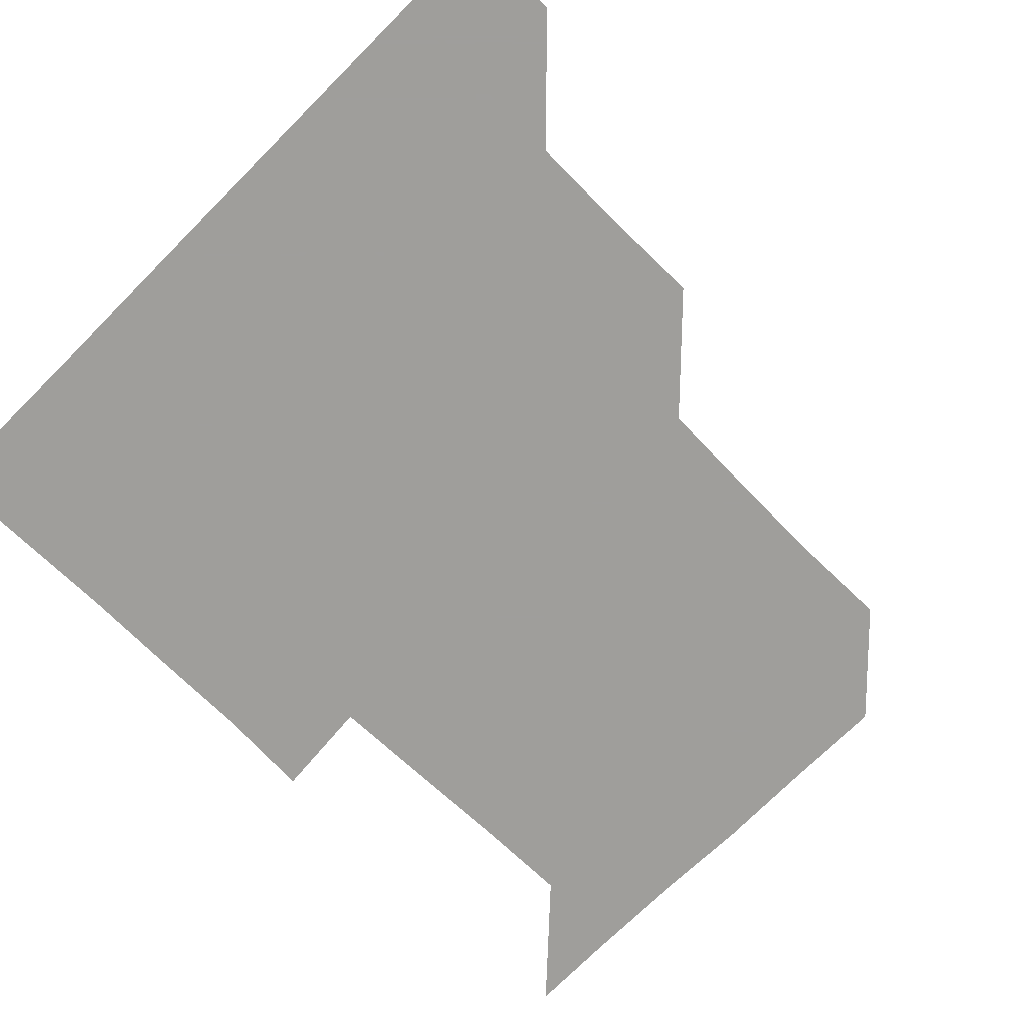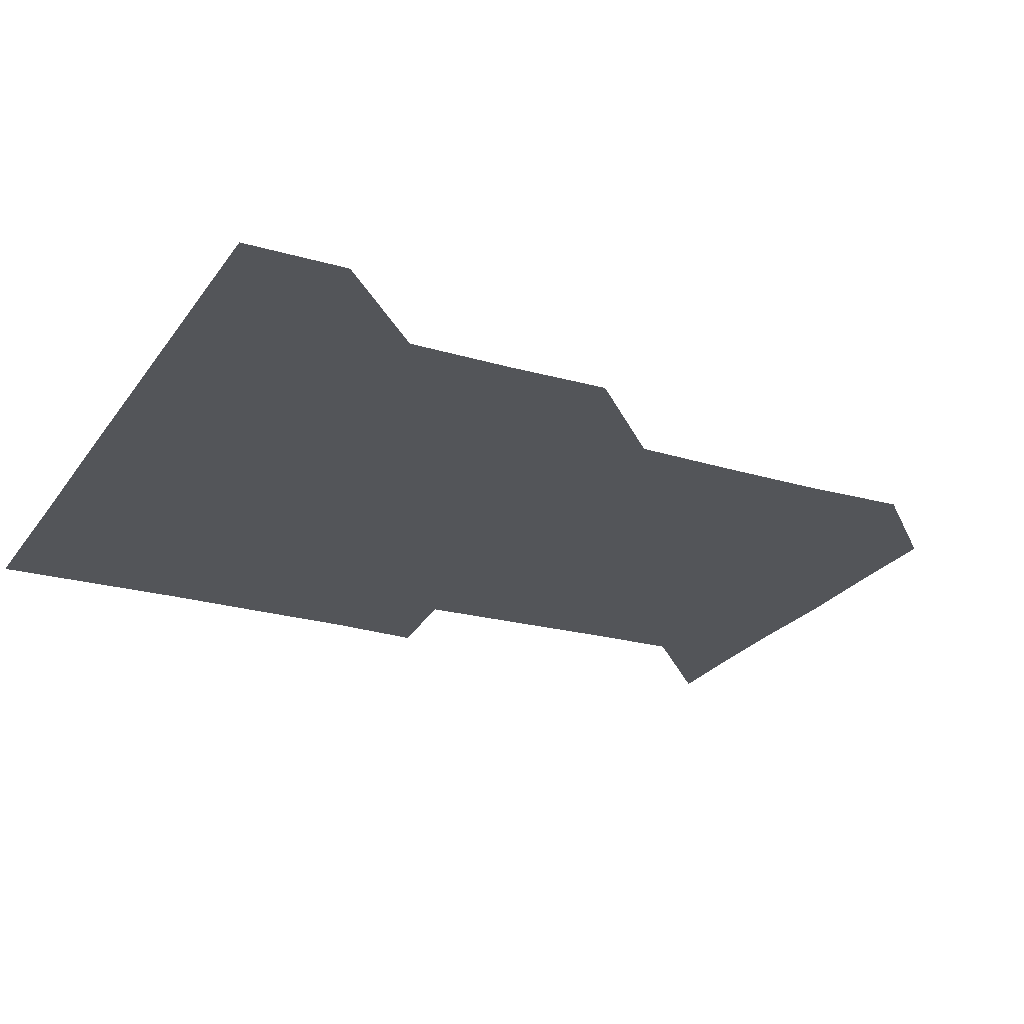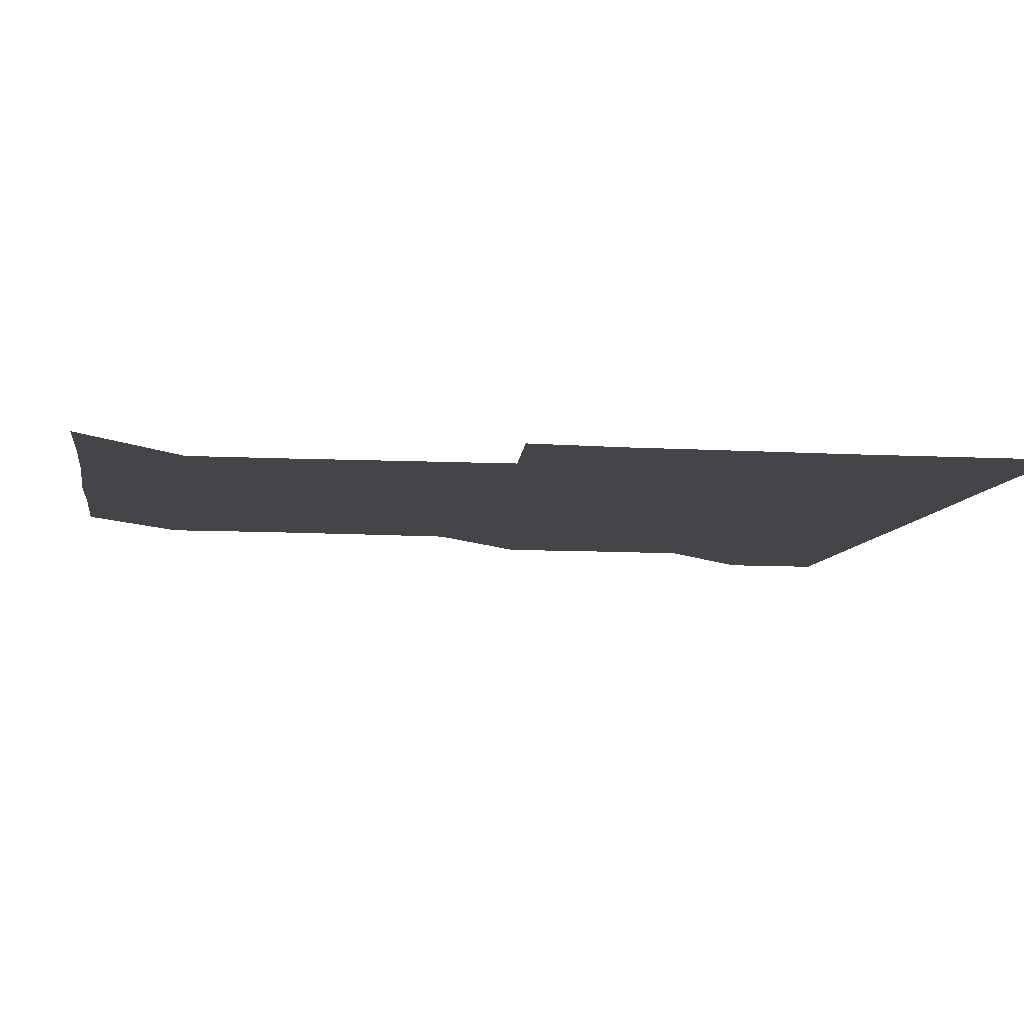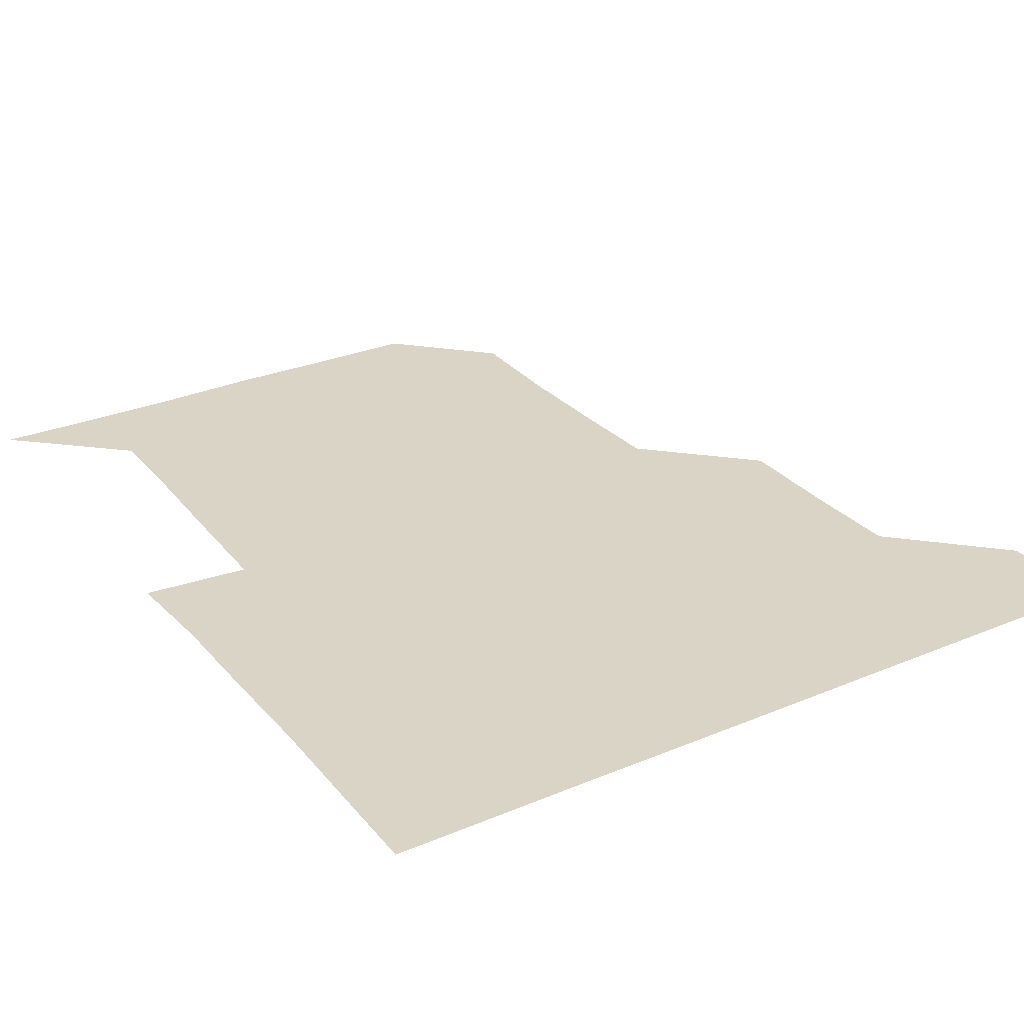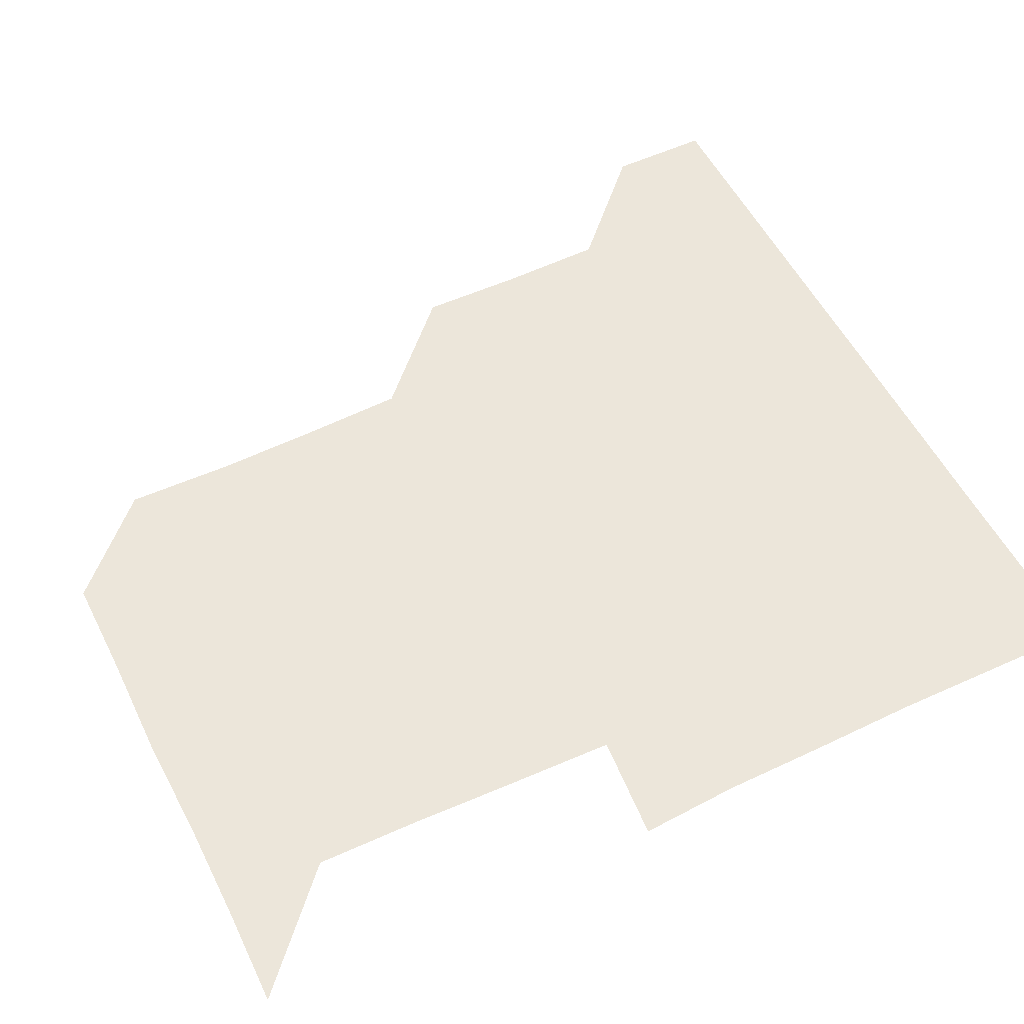
<metadata>
{"format":"obj","ext":"obj","renderer":"f3d","projection":"perspective","resolution":1024,"background":"white","views":[{"elev":-70.8,"azim":-134.9,"up":"+Z"},{"elev":-24.0,"azim":-116.0,"up":"+Z"},{"elev":-8.7,"azim":80.9,"up":"+Z"},{"elev":28.9,"azim":147.9,"up":"+Z"},{"elev":54.5,"azim":63.5,"up":"+Z"}]}
</metadata>
<code>
v 450.9 390.9 0
v 451.1 421 0
v 481.2 299.9 0
v 481.7 330.2 0
v 481.3 360.8 0
v 481.2 391.1 0
v 481 421 0
v 512.4 178.2 0
v 513.1 209.2 0
v 512.5 239.5 0
v 511.5 270.3 0
v 511.2 301.1 0
v 511.3 331.4 0
v 511.1 361.1 0
v 511 391 0
v 511 421 0
v 539.4 150.8 0
v 541.8 182.6 0
v 541.2 211.3 0
v 541.4 242 0
v 541.1 271.4 0
v 541.4 301.6 0
v 541.2 331.4 0
v 541.2 361.2 0
v 541.1 391 0
v 541 421 0
v 569.7 150.8 0
v 571.1 182.2 0
v 571.5 211.7 0
v 571.3 241.2 0
v 571.1 270.9 0
v 571 301.4 0
v 571.1 331.2 0
v 571.1 361.2 0
v 571.1 391 0
v 570.9 421.1 0
v 601 150.2 0
v 600.6 181.9 0
v 601.6 211.2 0
v 600.7 241.9 0
v 601 272 0
v 601 301.6 0
v 601.2 331.3 0
v 601.1 361.3 0
v 601.1 391 0
v 600.9 421 0
v 632.1 150.9 0
v 630.8 180.6 0
v 630.6 212.5 0
v 630.9 241.7 0
v 631.1 271.2 0
v 630.8 301.1 0
v 630.8 331.9 0
v 631 361.2 0
v 631.1 391.1 0
v 631 420.9 0
v 662.5 150.8 0
v 658.4 180.2 0
v 658.9 210.1 0
v 659.9 240 0
v 660.9 272.7 0
v 660.2 302 0
v 660.3 331.6 0
v 660.9 361.1 0
v 661 391.3 0
v 661.1 421 0
v 690.5 150.2 0
v 691.9 270 0
v 690.4 299.1 0
v 690.4 329.3 0
v 690 360.2 0
v 690.5 390.9 0
v 690.9 421 0
v 691 451 0
f 5 6 1
f 1 6 2
f 6 7 2
f 11 12 3
f 3 12 4
f 12 13 4
f 4 13 5
f 13 14 5
f 5 14 6
f 14 15 6
f 6 15 7
f 15 16 7
f 17 18 8
f 8 18 9
f 18 19 9
f 9 19 10
f 19 20 10
f 10 20 11
f 20 21 11
f 11 21 12
f 21 22 12
f 12 22 13
f 22 23 13
f 13 23 14
f 23 24 14
f 14 24 15
f 24 25 15
f 15 25 16
f 25 26 16
f 17 27 18
f 27 28 18
f 18 28 19
f 28 29 19
f 19 29 20
f 29 30 20
f 20 30 21
f 30 31 21
f 21 31 22
f 31 32 22
f 22 32 23
f 32 33 23
f 23 33 24
f 33 34 24
f 24 34 25
f 34 35 25
f 25 35 26
f 35 36 26
f 27 37 28
f 37 38 28
f 28 38 29
f 38 39 29
f 29 39 30
f 39 40 30
f 30 40 31
f 40 41 31
f 31 41 32
f 41 42 32
f 32 42 33
f 42 43 33
f 33 43 34
f 43 44 34
f 34 44 35
f 44 45 35
f 35 45 36
f 45 46 36
f 37 47 38
f 47 48 38
f 38 48 39
f 48 49 39
f 39 49 40
f 49 50 40
f 40 50 41
f 50 51 41
f 41 51 42
f 51 52 42
f 42 52 43
f 52 53 43
f 43 53 44
f 53 54 44
f 44 54 45
f 54 55 45
f 45 55 46
f 55 56 46
f 47 57 48
f 57 58 48
f 48 58 49
f 58 59 49
f 49 59 50
f 59 60 50
f 50 60 51
f 60 61 51
f 51 61 52
f 61 62 52
f 52 62 53
f 62 63 53
f 53 63 54
f 63 64 54
f 54 64 55
f 64 65 55
f 55 65 56
f 65 66 56
f 57 67 58
f 61 68 62
f 68 69 62
f 62 69 63
f 69 70 63
f 63 70 64
f 70 71 64
f 64 71 65
f 71 72 65
f 65 72 66
f 72 73 66

</code>
